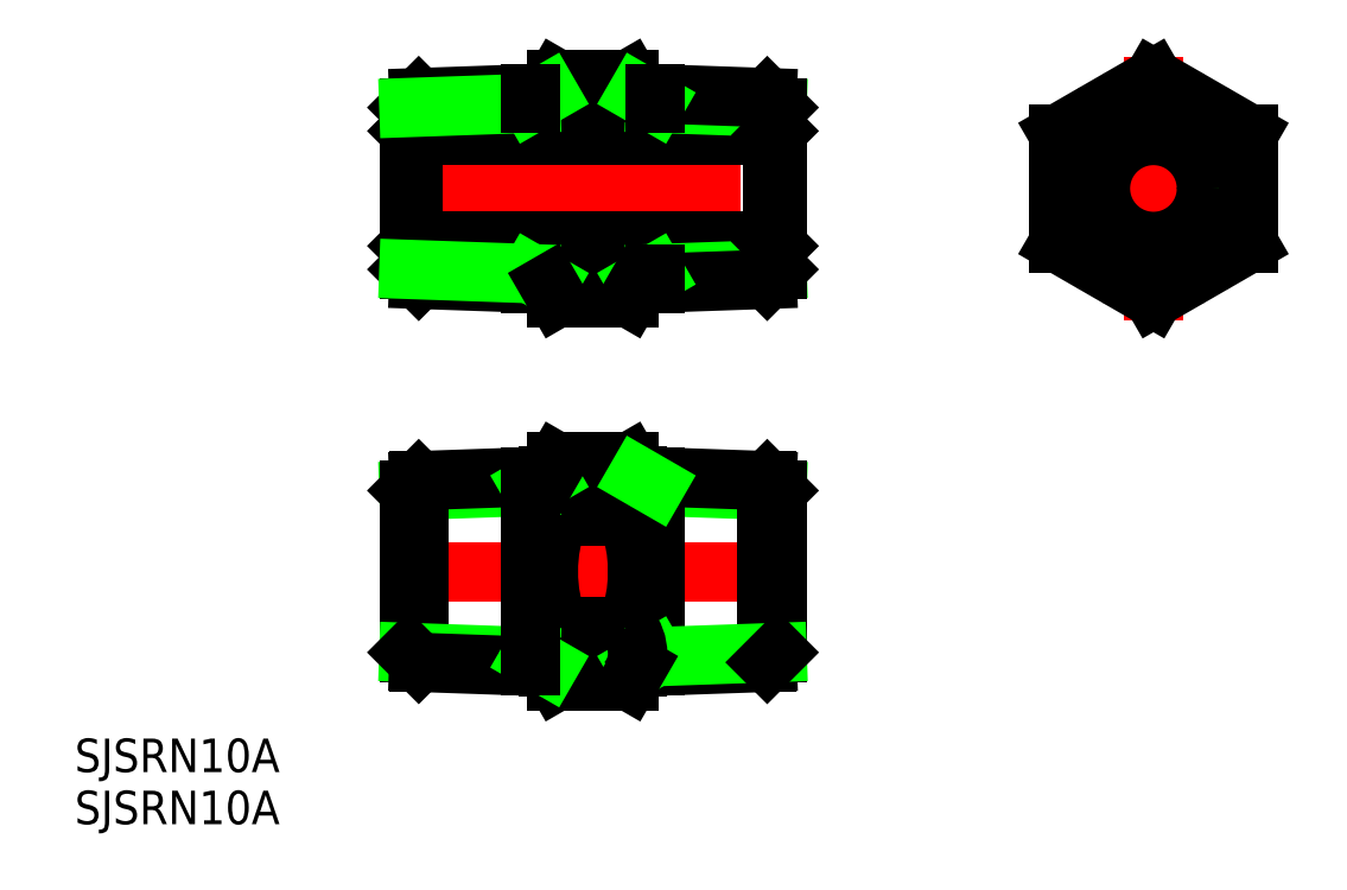
<metadata>
{"format":"dxf","ext":"dxf","renderer":"ezdxf+matplotlib","layout":"modelspace","background":"white","min_lineweight":24,"dpi":150}
</metadata>
<code>
0
SECTION
2
ENTITIES
0
LINE
8
CENTER
10
-10.5
20
0
30
0
11
10.5
21
0
31
0
0
CIRCLE
8
0
10
2.84e-14
20
0
30
0
40
8.331
0
ARC
8
0
10
2.84e-14
20
0
30
0
40
8.546
50
5.932
51
54.07
0
LINE
8
CENTER
10
-68.72
20
7.701e-13
30
0
11
-31.72
21
8.09e-13
31
0
0
LINE
8
0
10
-66.32
20
-4.75
30
0
11
-34.12
21
-4.75
31
0
0
LINE
8
0
10
-66.32
20
4.75
30
0
11
-34.12
21
4.75
31
0
0
LINE
8
CENTER
10
2.84e-14
20
11.81
30
0
11
2.84e-14
21
-11.81
31
0
0
CIRCLE
8
0
10
2.84e-14
20
0
30
0
40
7.475
0
CIRCLE
8
0
10
2.84e-14
20
0
30
0
40
5.15
0
CIRCLE
8
0
10
2.84e-14
20
0
30
0
40
4.75
0
LINE
8
0
10
8.5
20
4.907
30
0
11
-1.5e-15
21
9.815
31
0
0
LINE
8
0
10
-1.5e-15
20
9.815
30
0
11
-8.5
21
4.907
31
0
0
LINE
8
0
10
-8.5
20
4.907
30
0
11
-8.5
21
-4.907
31
0
0
LINE
8
0
10
-8.5
20
-4.907
30
0
11
5.28e-14
21
-9.815
31
0
0
LINE
8
0
10
5.28e-14
20
-9.815
30
0
11
8.5
21
-4.907
31
0
0
LINE
8
0
10
8.5
20
-4.907
30
0
11
8.5
21
4.907
31
0
0
LINE
8
0
10
-53.49
20
9.815
30
0
11
-46.96
21
9.815
31
0
0
LINE
8
0
10
-53.49
20
-9.815
30
0
11
-46.96
21
-9.815
31
0
0
LINE
8
0
10
-66.32
20
4.75
30
0
11
-66.32
21
-4.75
31
0
0
LINE
8
0
10
-66.72
20
-5.15
30
0
11
-66.32
21
-4.75
31
0
0
LINE
8
0
10
-66.72
20
5.15
30
0
11
-66.32
21
4.75
31
0
0
LINE
8
0
10
-53.49
20
-44.14
30
0
11
-46.96
21
-44.14
31
0
0
LINE
8
0
10
-53.49
20
-24.51
30
0
11
-46.96
21
-24.51
31
0
0
LINE
8
CENTER
10
-68.72
20
-34.33
30
0
11
-31.72
21
-34.33
31
0
0
LINE
8
0
10
-54.22
20
-25.78
30
0
11
-54.22
21
-42.87
31
0
0
LINE
8
0
10
-47.14
20
-29.42
30
0
11
-53.3
21
-29.42
31
0
0
LINE
8
0
10
-47.14
20
-39.24
30
0
11
-53.3
21
-39.24
31
0
0
ARC
8
0
10
-40.69
20
-34.33
30
0
40
13.54
50
158.7
51
201.3
0
ARC
8
0
10
-50.49
20
-26.97
30
0
40
3.73
50
138.9
51
221.1
0
ARC
8
0
10
-50.49
20
-41.69
30
0
40
3.73
50
138.9
51
221.1
0
ARC
8
0
10
-59.76
20
-34.33
30
0
40
13.54
50
338.7
51
21.25
0
TEXT
8
0
10
-96.67
20
-52.3
30
0
40
3
1
SJSRN10A
0
TEXT
8
0
10
-96.67
20
-56.97
30
0
40
3
1
SJSRN10A
0
LINE
8
0
10
-66.72
20
7.253
30
0
11
-66.72
21
-7.253
31
0
0
LINE
8
0
10
-65.84
20
-8.14
30
0
11
-66.72
21
-7.253
31
0
0
LINE
8
0
10
-65.84
20
8.14
30
0
11
-66.72
21
7.253
31
0
0
LINE
8
0
10
-66.72
20
-27.08
30
0
11
-55.8
21
-26.69
31
0
0
LINE
8
0
10
-65.84
20
-26.19
30
0
11
-54.22
21
-25.78
31
0
0
LINE
8
0
10
-65.84
20
-42.47
30
0
11
-65.84
21
-26.19
31
0
0
LINE
8
0
10
-66.72
20
-27.08
30
0
11
-66.72
21
-41.58
31
0
0
LINE
8
0
10
-65.84
20
-26.19
30
0
11
-66.72
21
-27.08
31
0
0
LINE
8
0
10
-54.22
20
-25.78
30
0
11
-55.8
21
-26.69
31
0
0
LINE
8
0
10
-54.22
20
-25.78
30
0
11
-53.49
21
-24.51
31
0
0
LINE
8
0
10
-54.22
20
-42.87
30
0
11
-53.49
21
-44.14
31
0
0
LINE
8
0
10
-66.72
20
-41.58
30
0
11
-55.8
21
-41.96
31
0
0
LINE
8
0
10
-65.84
20
-42.47
30
0
11
-54.22
21
-42.87
31
0
0
LINE
8
0
10
-54.22
20
-42.87
30
0
11
-55.8
21
-41.96
31
0
0
LINE
8
0
10
-65.84
20
-42.47
30
0
11
-66.72
21
-41.58
31
0
0
LINE
8
0
10
-55.8
20
-42.82
30
0
11
-55.8
21
-25.84
31
0
0
LINE
8
0
10
-33.72
20
-27.08
30
0
11
-44.65
21
-26.69
31
0
0
LINE
8
0
10
-34.61
20
-26.19
30
0
11
-46.22
21
-25.78
31
0
0
LINE
8
0
10
-33.72
20
-27.08
30
0
11
-33.72
21
-41.58
31
0
0
LINE
8
0
10
-34.61
20
-42.47
30
0
11
-34.61
21
-26.19
31
0
0
LINE
8
0
10
-34.61
20
-26.19
30
0
11
-33.72
21
-27.08
31
0
0
LINE
8
0
10
-44.65
20
-42.82
30
0
11
-44.65
21
-25.84
31
0
0
LINE
8
0
10
-46.22
20
-25.78
30
0
11
-46.22
21
-42.87
31
0
0
ARC
8
0
10
-49.95
20
-26.97
30
0
40
3.73
50
318.9
51
41.14
0
LINE
8
0
10
-46.22
20
-25.78
30
0
11
-46.96
21
-24.51
31
0
0
LINE
8
0
10
-46.22
20
-25.78
30
0
11
-44.65
21
-26.69
31
0
0
LINE
8
0
10
-34.61
20
-42.47
30
0
11
-46.22
21
-42.87
31
0
0
LINE
8
0
10
-33.72
20
-41.58
30
0
11
-44.65
21
-41.96
31
0
0
LINE
8
0
10
-34.61
20
-42.47
30
0
11
-33.72
21
-41.58
31
0
0
LINE
8
0
10
-46.22
20
-42.87
30
0
11
-44.65
21
-41.96
31
0
0
ARC
8
0
10
-49.95
20
-41.69
30
0
40
3.73
50
318.9
51
41.14
0
LINE
8
0
10
-46.22
20
-42.87
30
0
11
-46.96
21
-44.14
31
0
0
LINE
8
0
10
-54.22
20
8.546
30
0
11
-53.49
21
9.815
31
0
0
LINE
8
0
10
-65.84
20
8.14
30
0
11
-54.22
21
8.546
31
0
0
LINE
8
0
10
-54.22
20
8.546
30
0
11
-55.8
21
7.635
31
0
0
LINE
8
0
10
-66.72
20
7.253
30
0
11
-55.8
21
7.635
31
0
0
LINE
8
0
10
-55.8
20
-8.491
30
0
11
-55.8
21
-7.635
31
0
0
LINE
8
0
10
-65.84
20
-8.14
30
0
11
-54.22
21
-8.546
31
0
0
LINE
8
0
10
-66.72
20
-7.253
30
0
11
-55.8
21
-7.635
31
0
0
LINE
8
0
10
-54.22
20
-8.546
30
0
11
-55.8
21
-7.635
31
0
0
LINE
8
0
10
-54.22
20
-8.546
30
0
11
-53.49
21
-9.815
31
0
0
LINE
8
0
10
-55.8
20
7.635
30
0
11
-55.8
21
8.491
31
0
0
LINE
8
0
10
-46.22
20
8.546
30
0
11
-46.96
21
9.815
31
0
0
LINE
8
0
10
-33.72
20
-7.253
30
0
11
-44.65
21
-7.635
31
0
0
LINE
8
0
10
-34.61
20
-8.14
30
0
11
-46.22
21
-8.546
31
0
0
LINE
8
0
10
-33.72
20
7.253
30
0
11
-44.65
21
7.635
31
0
0
LINE
8
0
10
-34.61
20
8.14
30
0
11
-46.22
21
8.546
31
0
0
LINE
8
0
10
-33.72
20
7.253
30
0
11
-33.72
21
-7.253
31
0
0
LINE
8
0
10
-34.12
20
4.75
30
0
11
-34.12
21
-4.75
31
0
0
LINE
8
0
10
-34.61
20
-8.14
30
0
11
-33.72
21
-7.253
31
0
0
LINE
8
0
10
-33.72
20
-5.15
30
0
11
-34.12
21
-4.75
31
0
0
LINE
8
0
10
-34.61
20
8.14
30
0
11
-33.72
21
7.253
31
0
0
LINE
8
0
10
-33.72
20
5.15
30
0
11
-34.12
21
4.75
31
0
0
LINE
8
0
10
-46.22
20
-8.546
30
0
11
-44.65
21
-7.635
31
0
0
LINE
8
0
10
-44.65
20
-8.491
30
0
11
-44.65
21
-7.635
31
0
0
LINE
8
0
10
-46.22
20
-8.546
30
0
11
-46.96
21
-9.815
31
0
0
LINE
8
0
10
-46.22
20
8.546
30
0
11
-44.65
21
7.635
31
0
0
LINE
8
0
10
-44.65
20
7.635
30
0
11
-44.65
21
8.491
31
0
0
ARC
8
0
10
2.84e-14
20
0
30
0
40
8.546
50
125.9
51
174.1
0
ARC
8
0
10
2.84e-14
20
0
30
0
40
8.546
50
185.9
51
234.1
0
ARC
8
0
10
2.84e-14
20
0
30
0
40
8.546
50
245.9
51
294.1
0
ARC
8
0
10
2.84e-14
20
0
30
0
40
8.546
50
305.9
51
354.1
0
ARC
8
0
10
2.84e-14
20
0
30
0
40
8.546
50
65.93
51
114.1
0
ENDSEC
0
EOF

</code>
